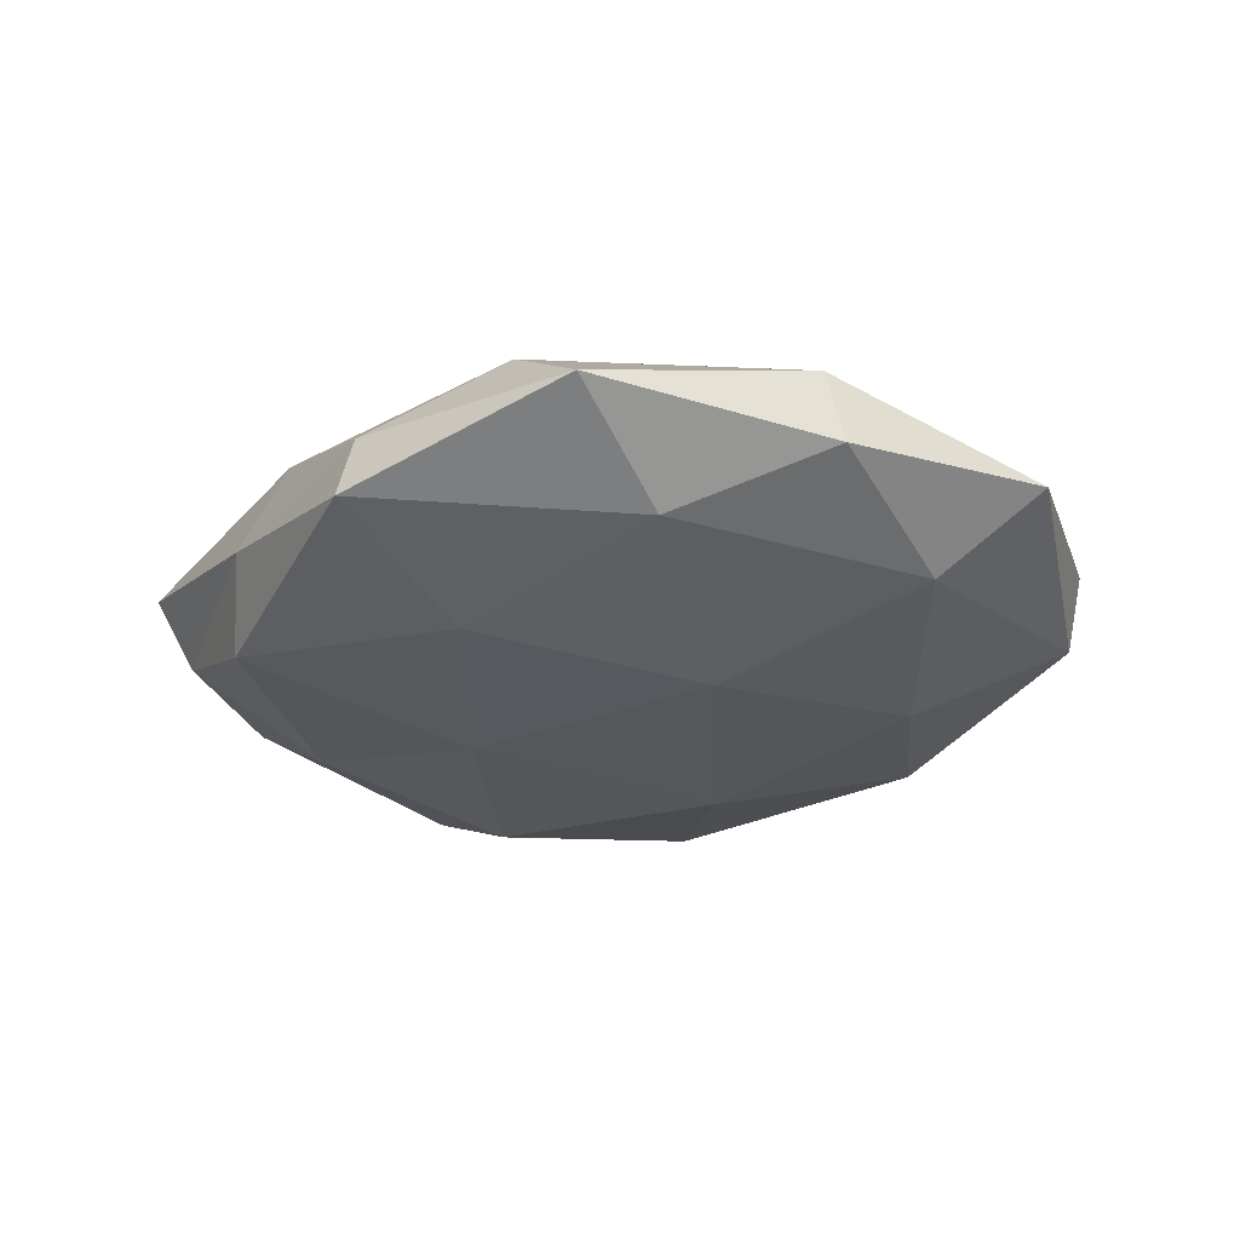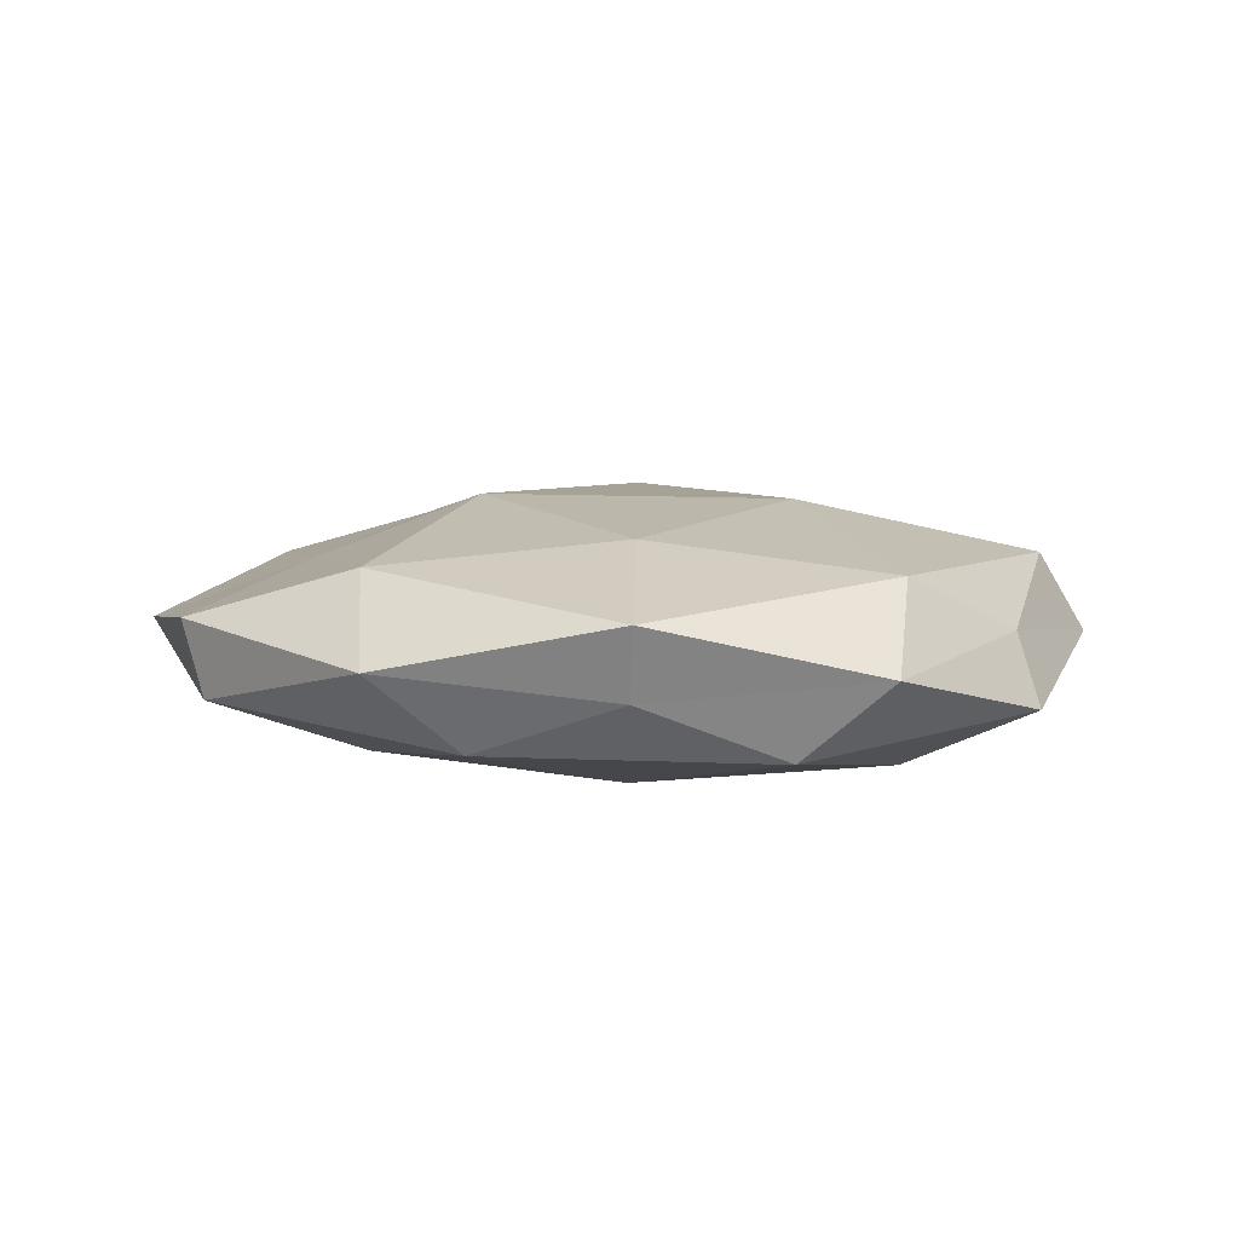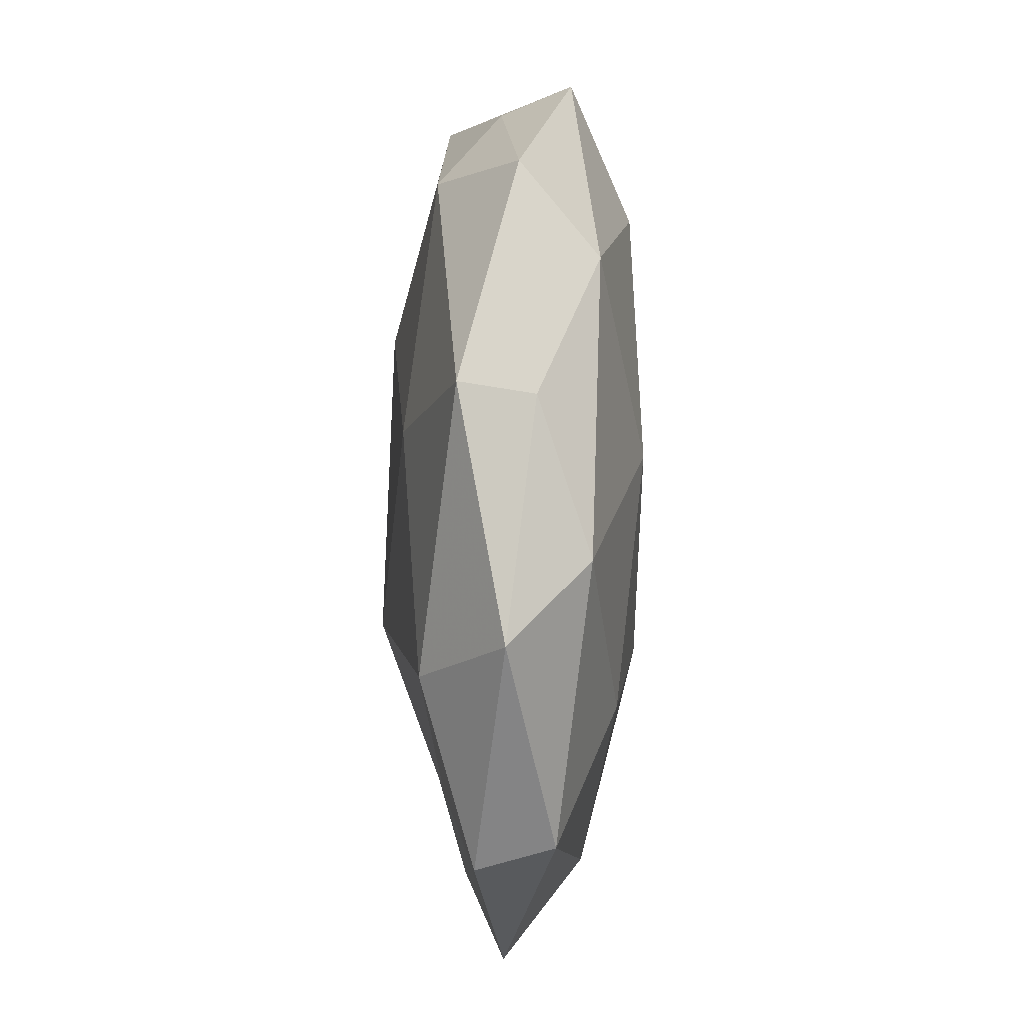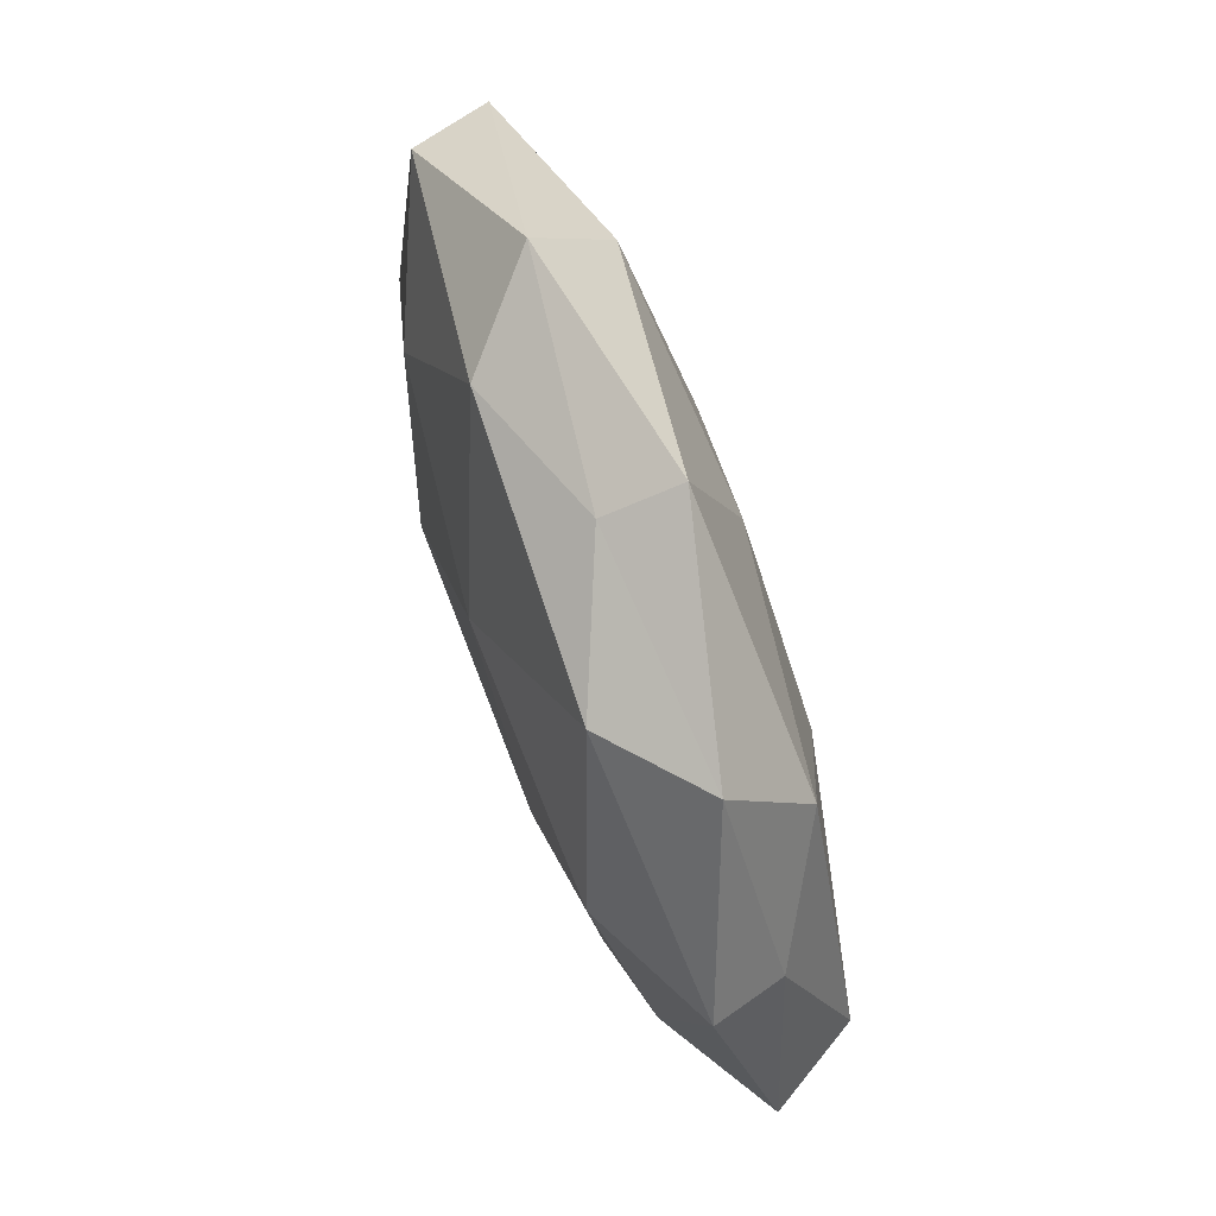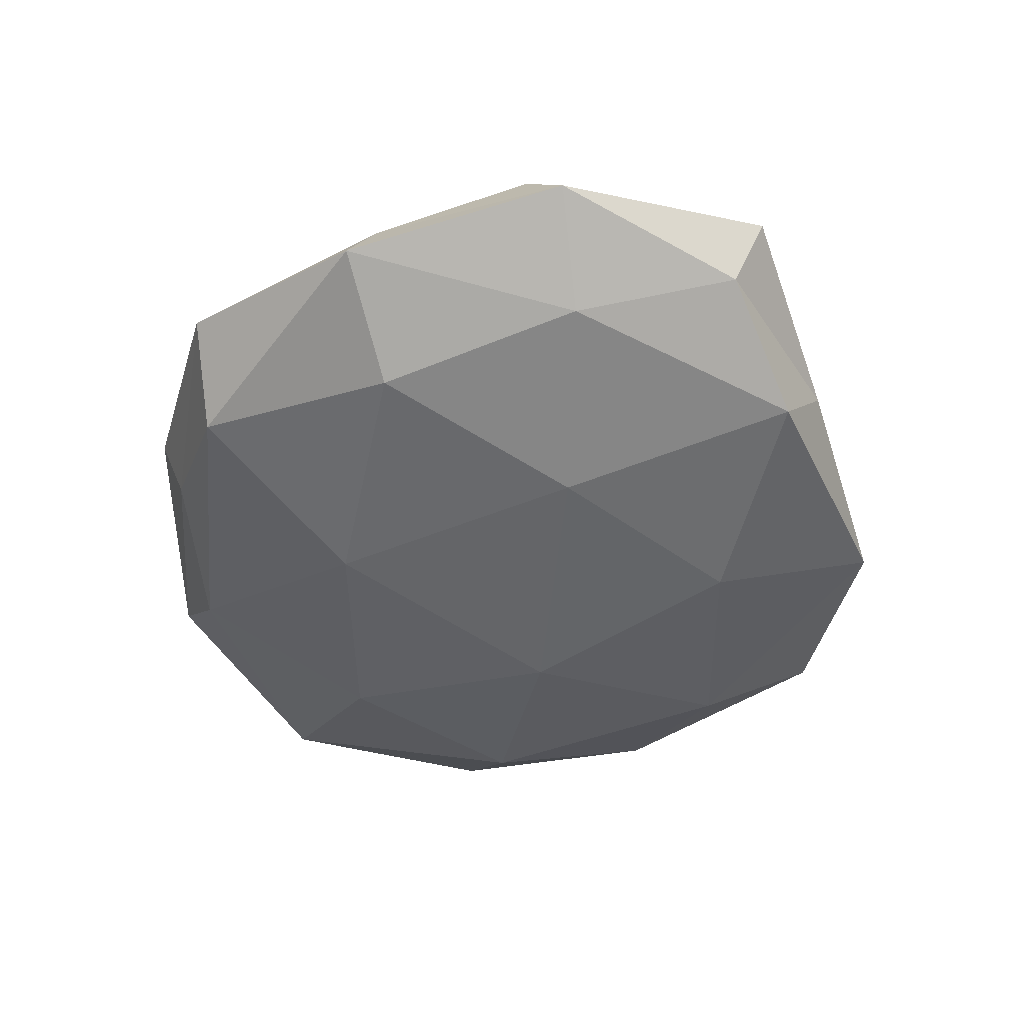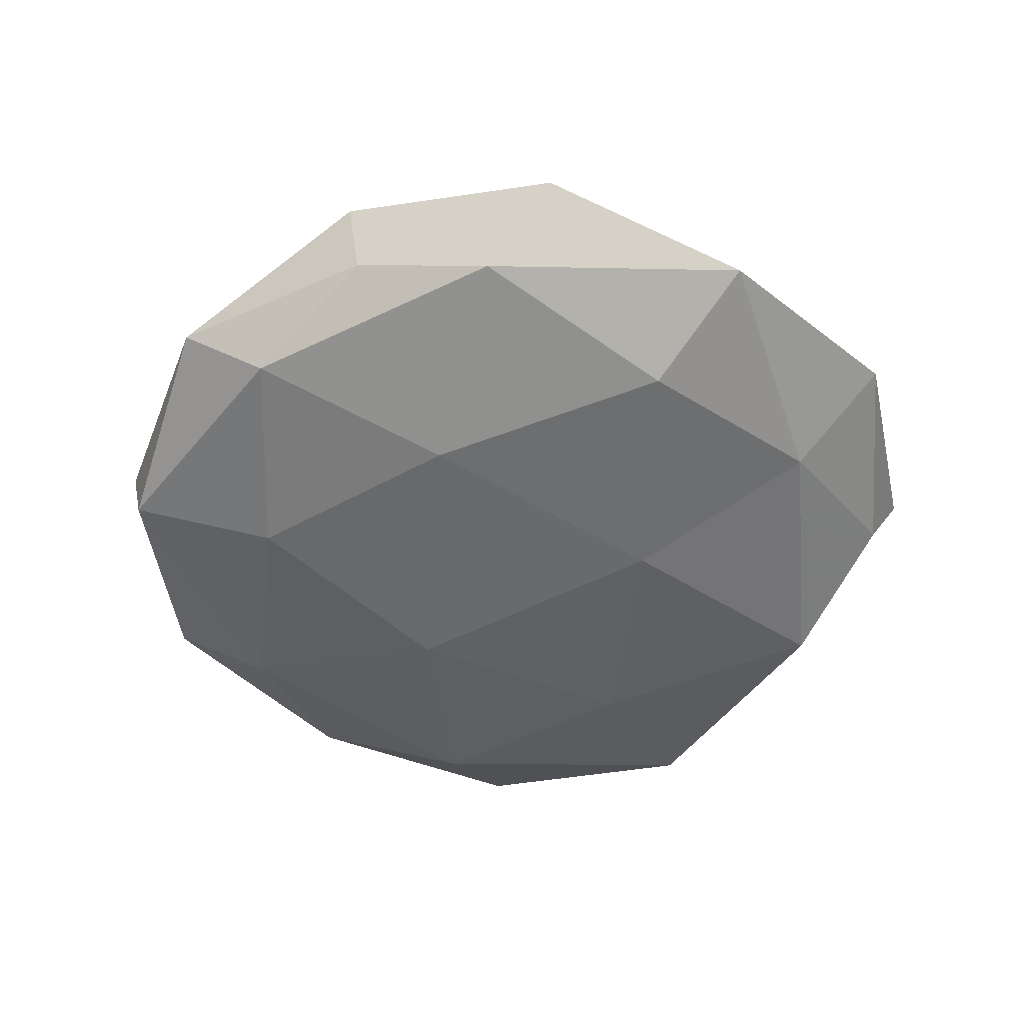
<metadata>
{"format":"obj","ext":"obj","renderer":"f3d","projection":"perspective","resolution":1024,"background":"white","views":[{"elev":-27.5,"azim":37.2,"up":"+Z"},{"elev":7.3,"azim":-176.3,"up":"+Z"},{"elev":79.5,"azim":90.6,"up":"+Y"},{"elev":74.5,"azim":-109.7,"up":"+Y"},{"elev":-50.0,"azim":-92.7,"up":"+Z"},{"elev":-52.6,"azim":-149.6,"up":"+Z"}]}
</metadata>
<code>
v -0.003295 0.04798 -0.002281
v 0.047 -0.02506 0.006326
v 0.04846 0.0303 0.004274
v 0.02862 0.02117 -0.01237
v 0.05849 0.003268 0.0009173
v 0.03191 -0.049 -5.281e-05
v -0.02068 0.04249 -0.009462
v -0.03278 0.03185 0.009718
v -0.001497 0.02309 -0.01544
v 0.04589 -0.001423 -0.008781
v 0.02699 0.03625 0.01073
v -0.04589 0.01981 0.002269
v 0.03059 -0.03293 -0.009573
v 0.01466 0.04393 -0.00868
v -0.003793 0.05152 0.006592
v 0.001837 -0.05015 0.002226
v -0.02035 0.004253 0.01596
v 0.03787 0.00504 0.008632
v -0.04481 -0.02886 -0.003897
v -0.01656 -0.00783 -0.0148
v -0.02739 -0.02094 0.01117
v -0.04244 -0.00732 -0.009397
v -0.05038 -0.0003474 0.009276
v -0.04853 0.02328 -0.006404
v 0.0171 0.006912 0.01662
v -0.03156 0.04451 -1.943e-05
v 0.002313 -0.05328 -0.006658
v 0.02511 0.0488 0.0008956
v -0.00285 0.02966 0.01338
v 0.04857 -0.02352 -0.002552
v -0.02287 -0.04346 -0.000833
v -0.04781 -0.03289 0.005035
v 0.01892 -0.04368 0.009256
v 0.04587 0.03077 -0.005056
v -0.02805 -0.0375 -0.01065
v 0.0274 -0.01731 0.01219
v 3.546e-05 -0.02538 0.01569
v -0.01525 -0.04316 0.008112
v -0.05649 -0.004828 -0.0009327
v 0.0185 -0.005959 -0.01573
v 0.001354 -0.03118 -0.01333
v -0.03279 0.01779 -0.01396
f 1 14 7
f 14 4 9
f 14 9 7
f 18 2 5
f 3 18 5
f 3 11 18
f 12 23 8
f 23 17 8
f 23 21 17
f 11 25 18
f 7 26 1
f 8 26 12
f 15 1 26
f 15 26 8
f 24 26 7
f 24 12 26
f 27 13 6
f 16 27 6
f 3 28 11
f 28 14 1
f 28 1 15
f 28 15 11
f 29 15 8
f 11 15 29
f 8 17 29
f 11 29 25
f 25 29 17
f 5 2 30
f 30 2 6
f 5 30 10
f 6 13 30
f 10 30 13
f 31 27 16
f 32 21 23
f 19 31 32
f 2 33 6
f 6 33 16
f 3 5 34
f 34 10 4
f 5 10 34
f 34 4 14
f 3 34 28
f 34 14 28
f 19 22 35
f 22 20 35
f 19 35 31
f 35 27 31
f 18 36 2
f 18 25 36
f 2 36 33
f 37 17 21
f 25 17 37
f 36 25 37
f 37 33 36
f 31 16 38
f 32 38 21
f 31 38 32
f 38 16 33
f 21 38 37
f 38 33 37
f 19 39 22
f 39 23 12
f 39 12 24
f 39 24 22
f 19 32 39
f 32 23 39
f 40 9 4
f 4 10 40
f 10 13 40
f 20 9 40
f 27 41 13
f 35 20 41
f 35 41 27
f 40 13 41
f 41 20 40
f 7 9 42
f 20 42 9
f 22 42 20
f 42 24 7
f 22 24 42

</code>
